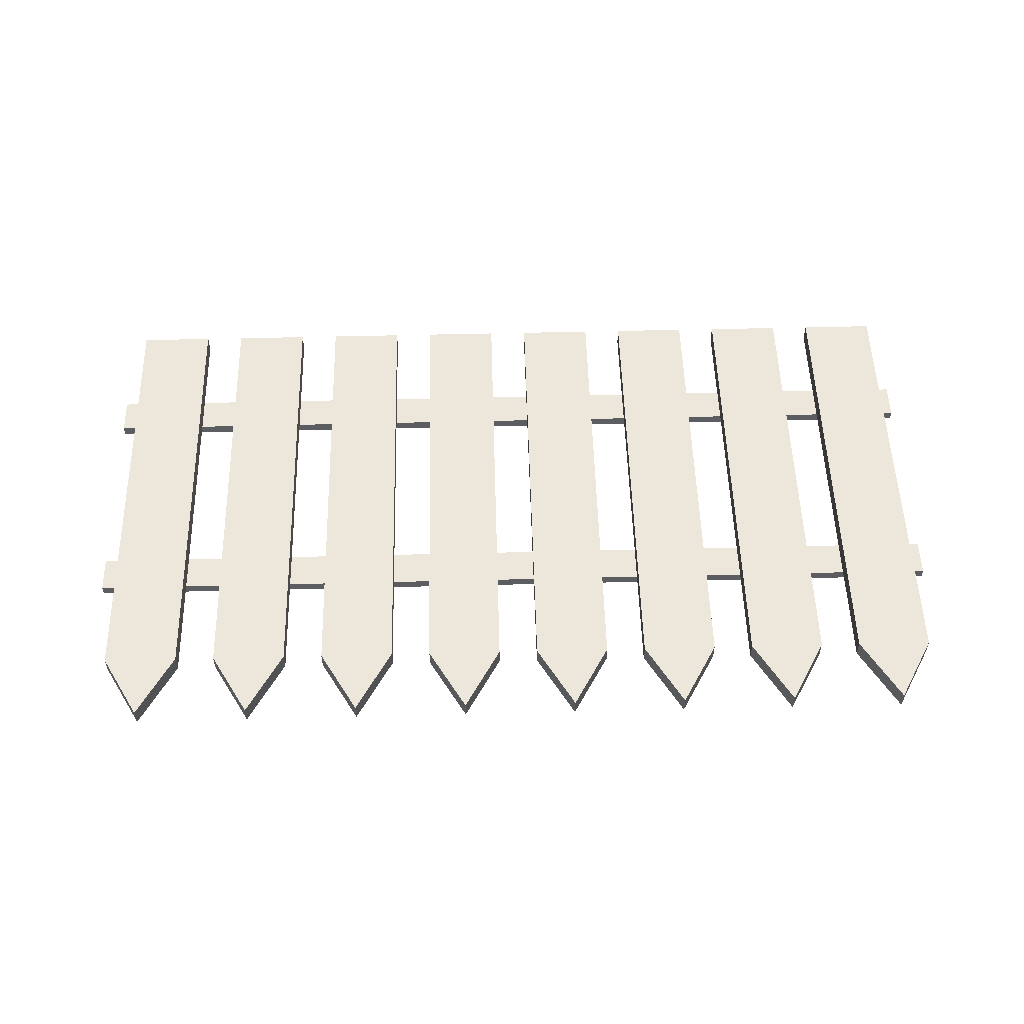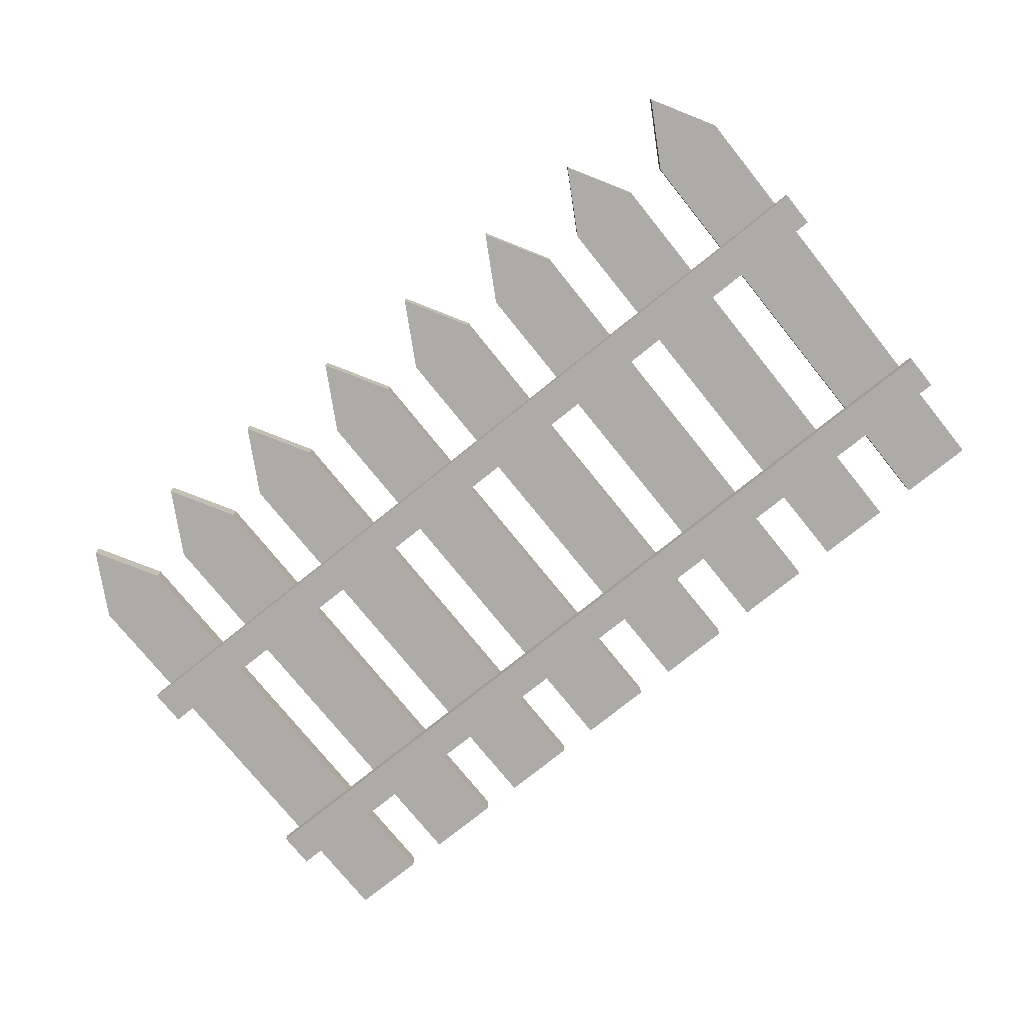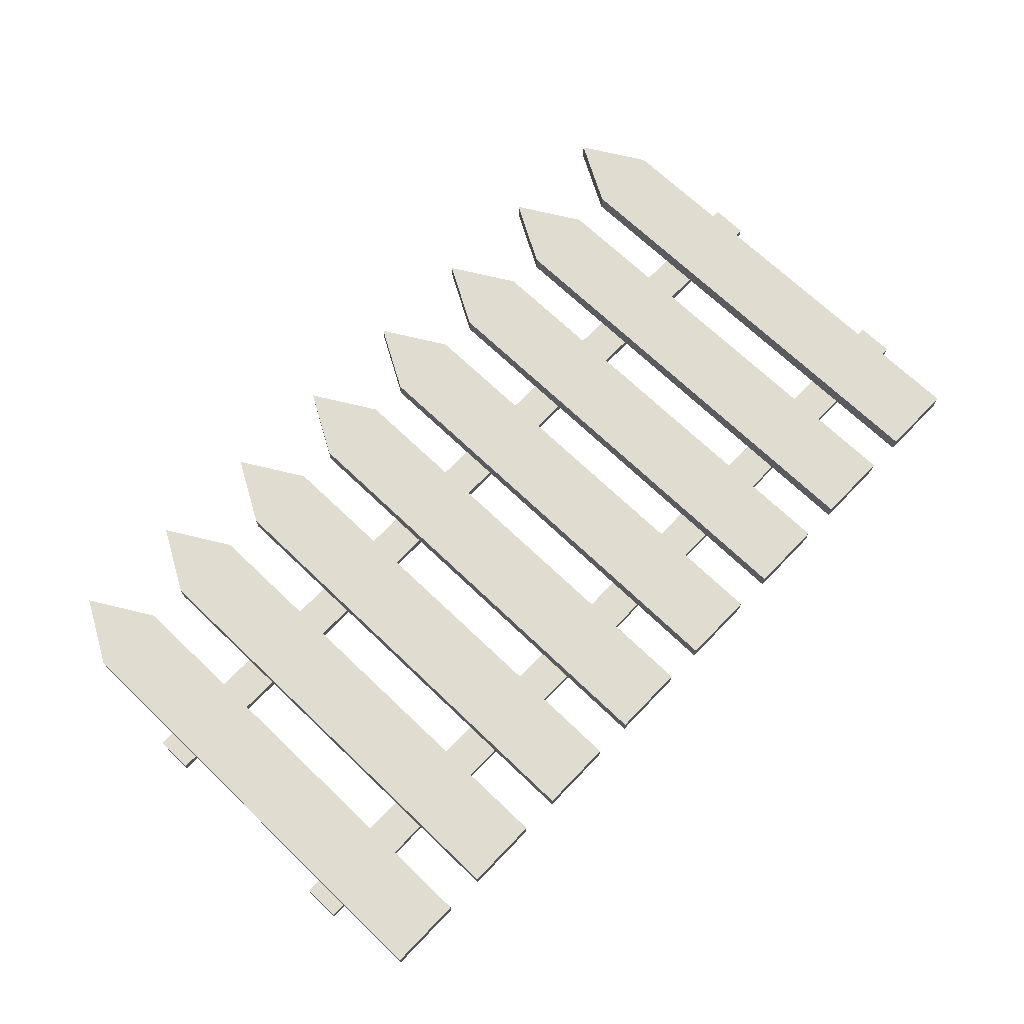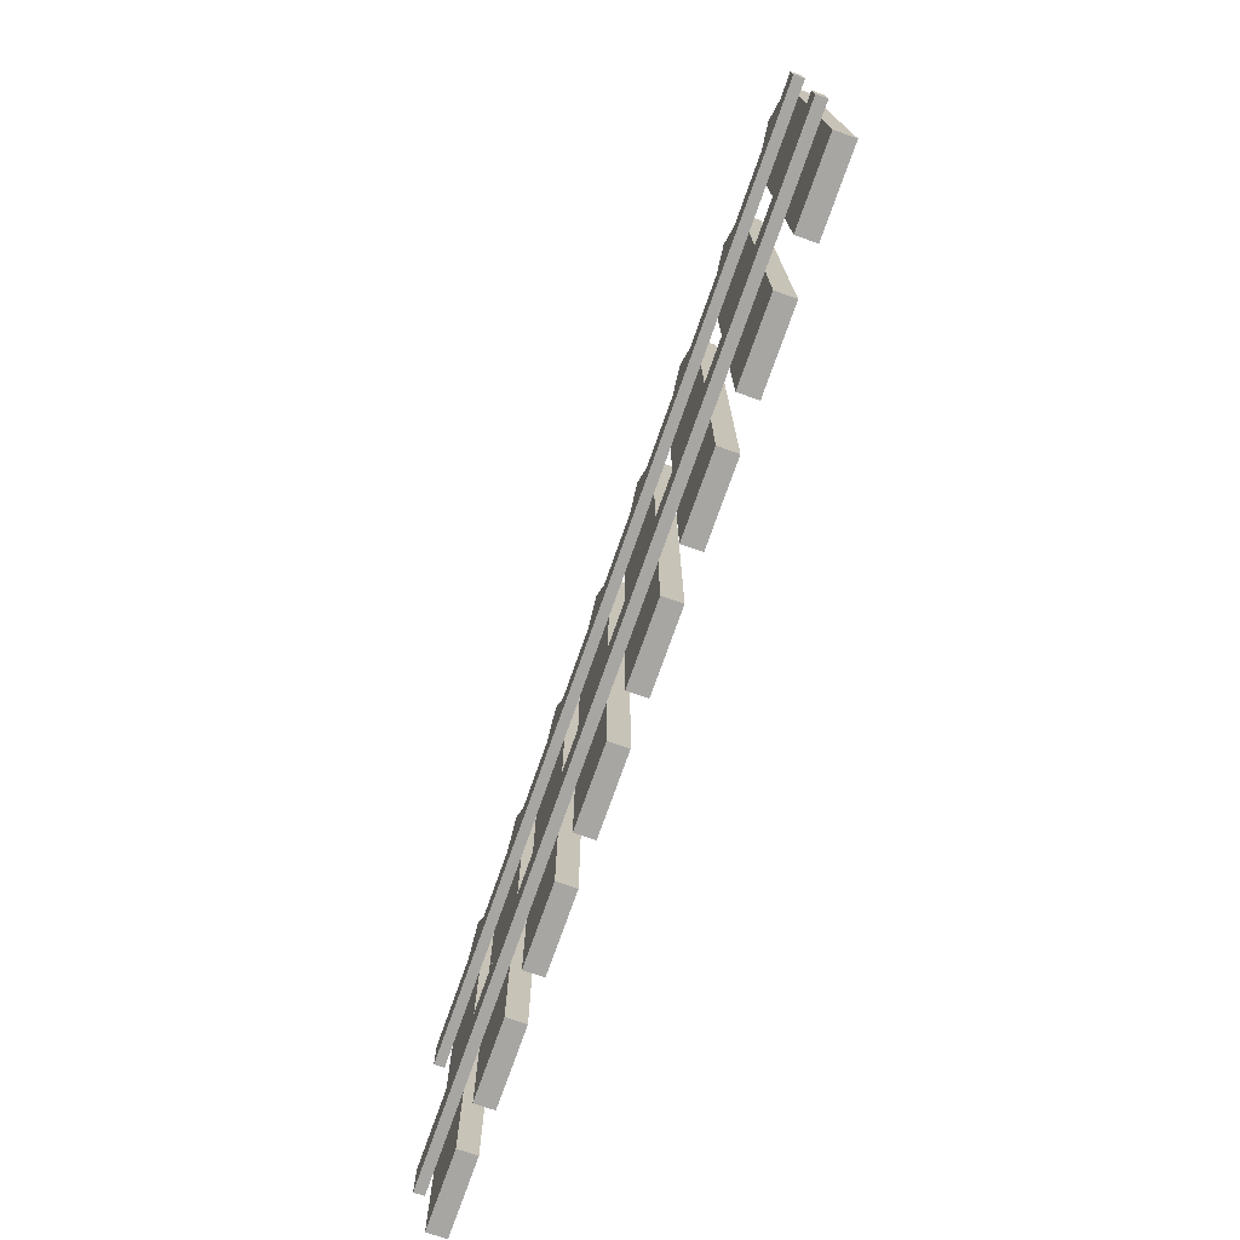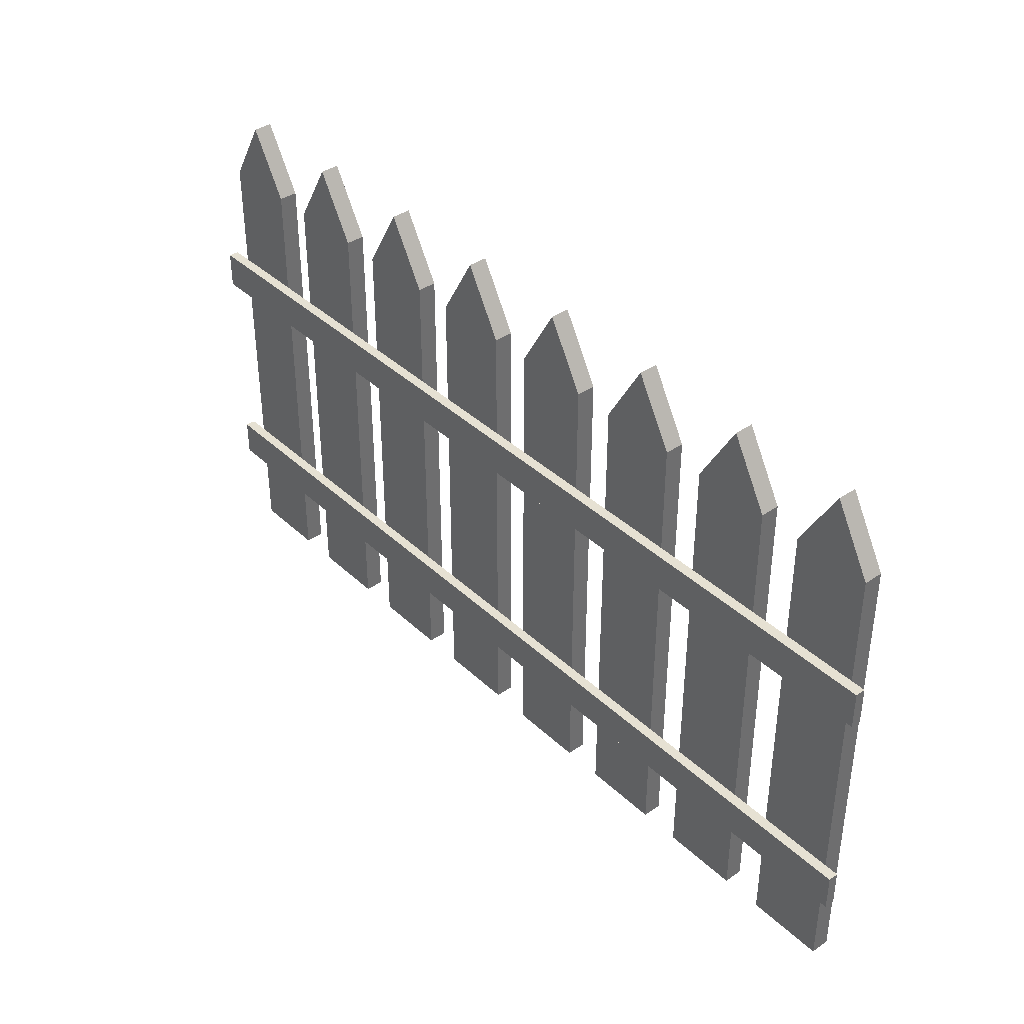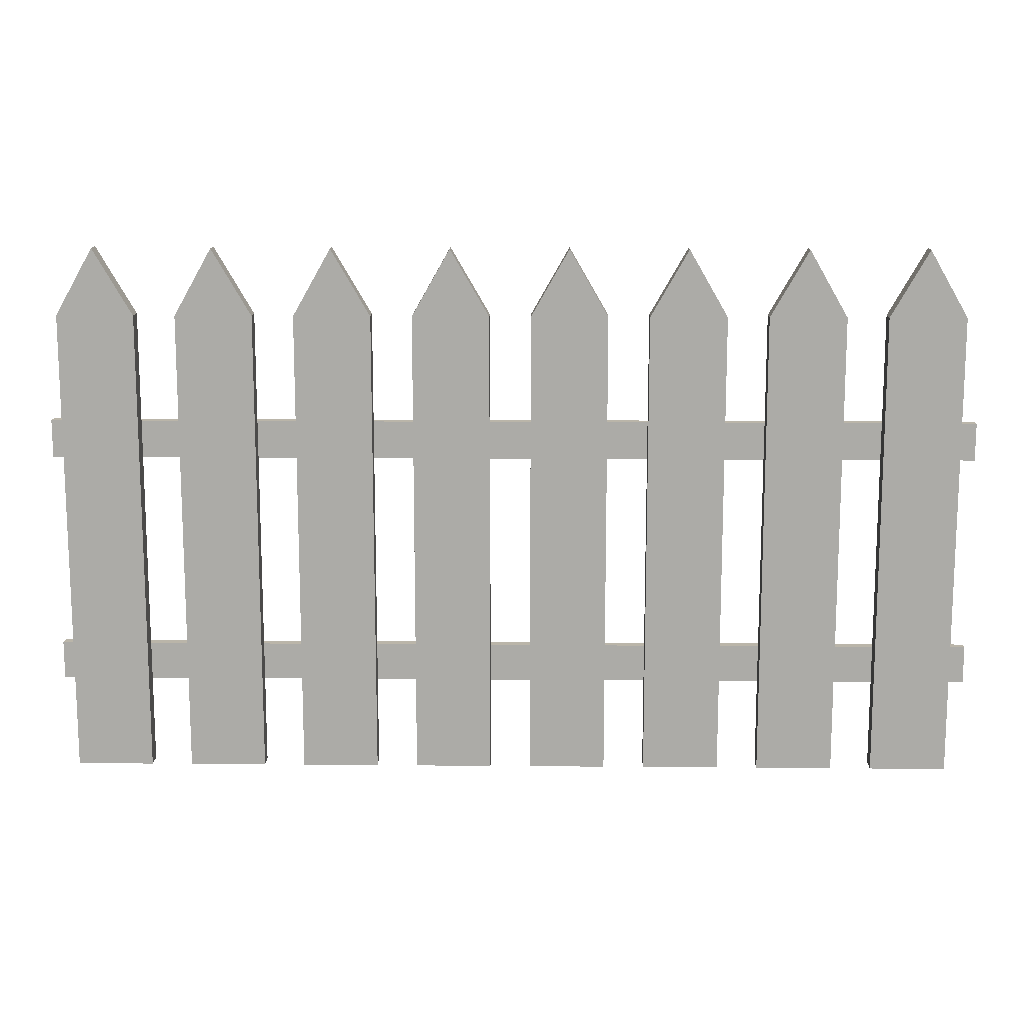
<metadata>
{"format":"obj","ext":"obj","renderer":"f3d","projection":"perspective","resolution":1024,"background":"white","views":[{"elev":53.0,"azim":178.5,"up":"+Z"},{"elev":-76.2,"azim":-141.1,"up":"+Z"},{"elev":69.6,"azim":-46.2,"up":"+Z"},{"elev":-74.2,"azim":-109.4,"up":"+Y"},{"elev":38.8,"azim":-130.7,"up":"+Y"},{"elev":13.7,"azim":1.1,"up":"+Y"}]}
</metadata>
<code>
o Mesh.009_Plane.002
v 24.82 59.96 3.5e-05
v 19.89 68.47 3.6e-05
v 19.89 -0.0423 -3.5e-05
v 24.82 -0.0423 -3.5e-05
v 15.06 59.96 3.5e-05
v 15.06 -0.0423 -3.5e-05
v 19.89 -0.0423 -2.408
v 24.82 -0.0423 -2.408
v 15.06 -0.0423 -2.408
v 24.82 59.96 -2.408
v 19.89 68.47 -2.408
v 15.06 59.96 -2.408
f 1 2 3
f 1 3 4
f 2 5 6
f 2 6 3
f 4 3 7
f 4 7 8
f 3 6 9
f 3 9 7
f 2 1 10
f 2 10 11
f 5 2 11
f 5 11 12
f 1 4 8
f 1 8 10
f 6 5 12
f 6 12 9
f 11 7 9
f 11 9 12
f 10 8 7
f 10 7 11
o Mesh.008_Plane.003
v 54.83 59.96 3.5e-05
v 49.89 68.47 3.6e-05
v 49.89 -0.0423 -3.5e-05
v 54.83 -0.0423 -3.5e-05
v 45.06 59.96 3.5e-05
v 45.06 -0.0423 -3.5e-05
v 49.89 -0.0423 -2.408
v 54.83 -0.0423 -2.408
v 45.06 -0.0423 -2.408
v 54.83 59.96 -2.408
v 49.89 68.47 -2.408
v 45.06 59.96 -2.408
f 13 14 15
f 13 15 16
f 14 17 18
f 14 18 15
f 16 15 19
f 16 19 20
f 15 18 21
f 15 21 19
f 14 13 22
f 14 22 23
f 17 14 23
f 17 23 24
f 13 16 20
f 13 20 22
f 18 17 24
f 18 24 21
f 23 19 21
f 23 21 24
f 22 20 19
f 22 19 23
o Mesh.007_Plane.001
v 117.2 15.98 -2.542
v -1.891 15.98 -2.542
v -1.891 11.16 -2.542
v 117.2 11.16 -2.542
v -1.891 15.98 -3.839
v -1.891 11.16 -3.839
v 117.2 15.98 -3.839
v 117.2 11.16 -3.839
f 25 26 27
f 25 27 28
f 27 26 29
f 27 29 30
f 26 25 31
f 26 31 29
f 25 28 32
f 25 32 31
f 28 27 30
f 28 30 32
f 31 32 30
f 31 30 29
o Mesh.006_Plane.006
v 114.8 59.96 3.5e-05
v 109.9 68.47 3.6e-05
v 109.9 -0.0423 -3.5e-05
v 114.8 -0.0423 -3.5e-05
v 105.1 59.96 3.5e-05
v 105.1 -0.0423 -3.5e-05
v 109.9 -0.0423 -2.408
v 114.8 -0.0423 -2.408
v 105.1 -0.0423 -2.408
v 114.8 59.96 -2.408
v 109.9 68.47 -2.408
v 105.1 59.96 -2.408
f 33 34 35
f 33 35 36
f 34 37 38
f 34 38 35
f 36 35 39
f 36 39 40
f 35 38 41
f 35 41 39
f 34 33 42
f 34 42 43
f 37 34 43
f 37 43 44
f 33 36 40
f 33 40 42
f 38 37 44
f 38 44 41
f 43 39 41
f 43 41 44
f 42 40 39
f 42 39 43
o Mesh.005_Plane.007
v 84.82 59.96 3.5e-05
v 79.89 68.47 3.6e-05
v 79.89 -0.0423 -3.5e-05
v 84.82 -0.0423 -3.5e-05
v 75.06 59.96 3.5e-05
v 75.06 -0.0423 -3.5e-05
v 79.89 -0.0423 -2.408
v 84.82 -0.0423 -2.408
v 75.06 -0.0423 -2.408
v 84.82 59.96 -2.408
v 79.89 68.47 -2.408
v 75.06 59.96 -2.408
f 45 46 47
f 45 47 48
f 46 49 50
f 46 50 47
f 48 47 51
f 48 51 52
f 47 50 53
f 47 53 51
f 46 45 54
f 46 54 55
f 49 46 55
f 49 55 56
f 45 48 52
f 45 52 54
f 50 49 56
f 50 56 53
f 55 51 53
f 55 53 56
f 54 52 51
f 54 51 55
o Mesh.004_Plane.004
v 39.83 59.96 3.5e-05
v 34.89 68.47 3.6e-05
v 34.89 -0.0423 -3.5e-05
v 39.83 -0.0423 -3.5e-05
v 30.06 59.96 3.5e-05
v 30.06 -0.0423 -3.5e-05
v 34.89 -0.0423 -2.408
v 39.83 -0.0423 -2.408
v 30.06 -0.0423 -2.408
v 39.83 59.96 -2.408
v 34.89 68.47 -2.408
v 30.06 59.96 -2.408
f 57 58 59
f 57 59 60
f 58 61 62
f 58 62 59
f 60 59 63
f 60 63 64
f 59 62 65
f 59 65 63
f 58 57 66
f 58 66 67
f 61 58 67
f 61 67 68
f 57 60 64
f 57 64 66
f 62 61 68
f 62 68 65
f 67 63 65
f 67 65 68
f 66 64 63
f 66 63 67
o Mesh.003_Plane.005
v 99.82 59.96 3.5e-05
v 94.89 68.47 3.6e-05
v 94.89 -0.0423 -3.5e-05
v 99.82 -0.0423 -3.5e-05
v 90.06 59.96 3.5e-05
v 90.06 -0.0423 -3.5e-05
v 94.89 -0.0423 -2.408
v 99.82 -0.0423 -2.408
v 90.06 -0.0423 -2.408
v 99.82 59.96 -2.408
v 94.89 68.47 -2.408
v 90.06 59.96 -2.408
f 69 70 71
f 69 71 72
f 70 73 74
f 70 74 71
f 72 71 75
f 72 75 76
f 71 74 77
f 71 77 75
f 70 69 78
f 70 78 79
f 73 70 79
f 73 79 80
f 69 72 76
f 69 76 78
f 74 73 80
f 74 80 77
f 79 75 77
f 79 77 80
f 78 76 75
f 78 75 79
o Mesh.002_Plane.008
v 69.82 59.96 3.5e-05
v 64.89 68.47 3.6e-05
v 64.89 -0.0423 -3.5e-05
v 69.82 -0.0423 -3.5e-05
v 60.06 59.96 3.5e-05
v 60.06 -0.0423 -3.5e-05
v 64.89 -0.0423 -2.408
v 69.82 -0.0423 -2.408
v 60.06 -0.0423 -2.408
v 69.82 59.96 -2.408
v 64.89 68.47 -2.408
v 60.06 59.96 -2.408
f 81 82 83
f 81 83 84
f 82 85 86
f 82 86 83
f 84 83 87
f 84 87 88
f 83 86 89
f 83 89 87
f 82 81 90
f 82 90 91
f 85 82 91
f 85 91 92
f 81 84 88
f 81 88 90
f 86 85 92
f 86 92 89
f 91 87 89
f 91 89 92
f 90 88 87
f 90 87 91
o Mesh.001_Plane.009
v 117.2 45.98 -2.542
v -1.891 45.98 -2.542
v -1.891 41.16 -2.542
v 117.2 41.16 -2.542
v -1.891 45.98 -3.839
v -1.891 41.16 -3.839
v 117.2 45.98 -3.839
v 117.2 41.16 -3.839
f 93 94 95
f 93 95 96
f 95 94 97
f 95 97 98
f 94 93 99
f 94 99 97
f 93 96 100
f 93 100 99
f 96 95 98
f 96 98 100
f 99 100 98
f 99 98 97
o Mesh_Plane
v 9.825 59.96 3.5e-05
v 4.89 68.47 3.6e-05
v 4.89 -0.0423 -3.5e-05
v 9.825 -0.0423 -3.5e-05
v 0.06156 59.96 3.5e-05
v 0.06156 -0.0423 -3.5e-05
v 4.89 -0.0423 -2.408
v 9.825 -0.0423 -2.408
v 0.06156 -0.0423 -2.408
v 9.825 59.96 -2.408
v 4.89 68.47 -2.408
v 0.06156 59.96 -2.408
f 101 102 103
f 101 103 104
f 102 105 106
f 102 106 103
f 104 103 107
f 104 107 108
f 103 106 109
f 103 109 107
f 102 101 110
f 102 110 111
f 105 102 111
f 105 111 112
f 101 104 108
f 101 108 110
f 106 105 112
f 106 112 109
f 111 107 109
f 111 109 112
f 110 108 107
f 110 107 111

</code>
